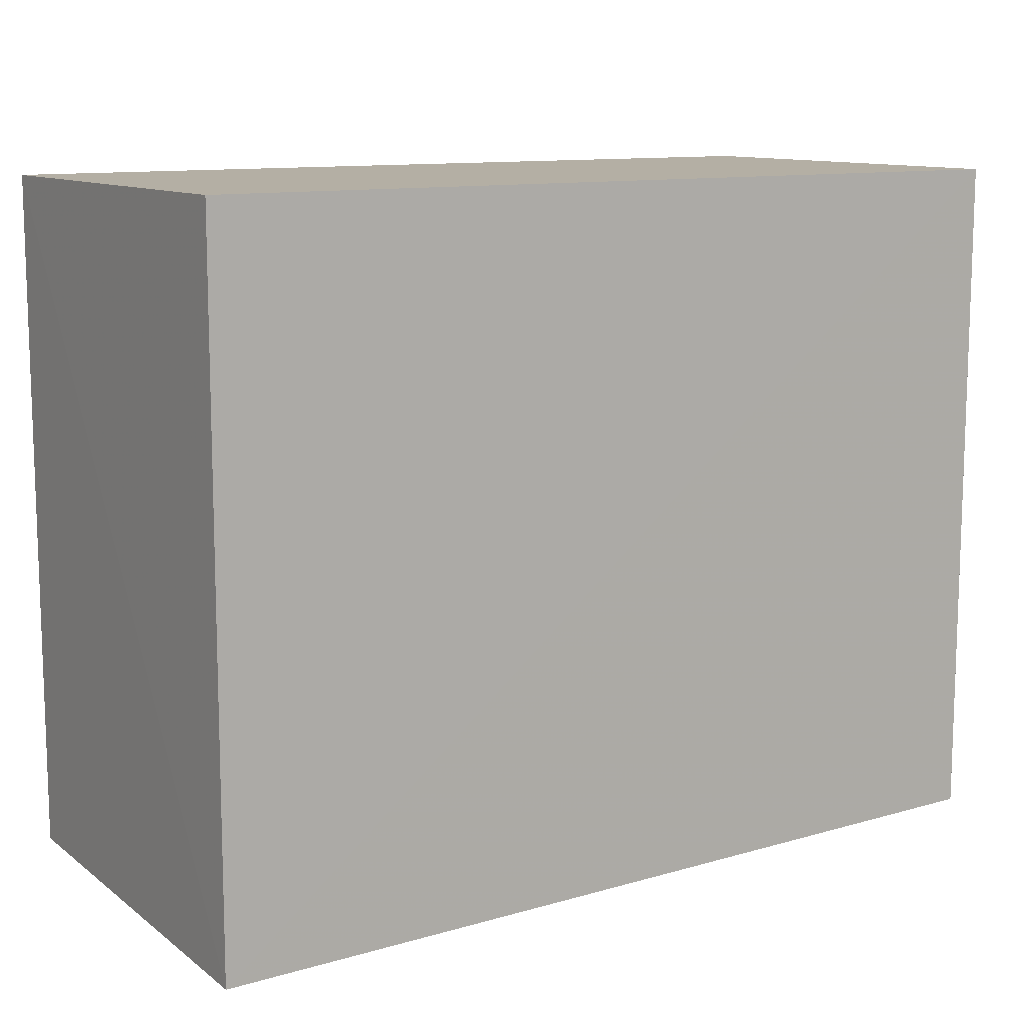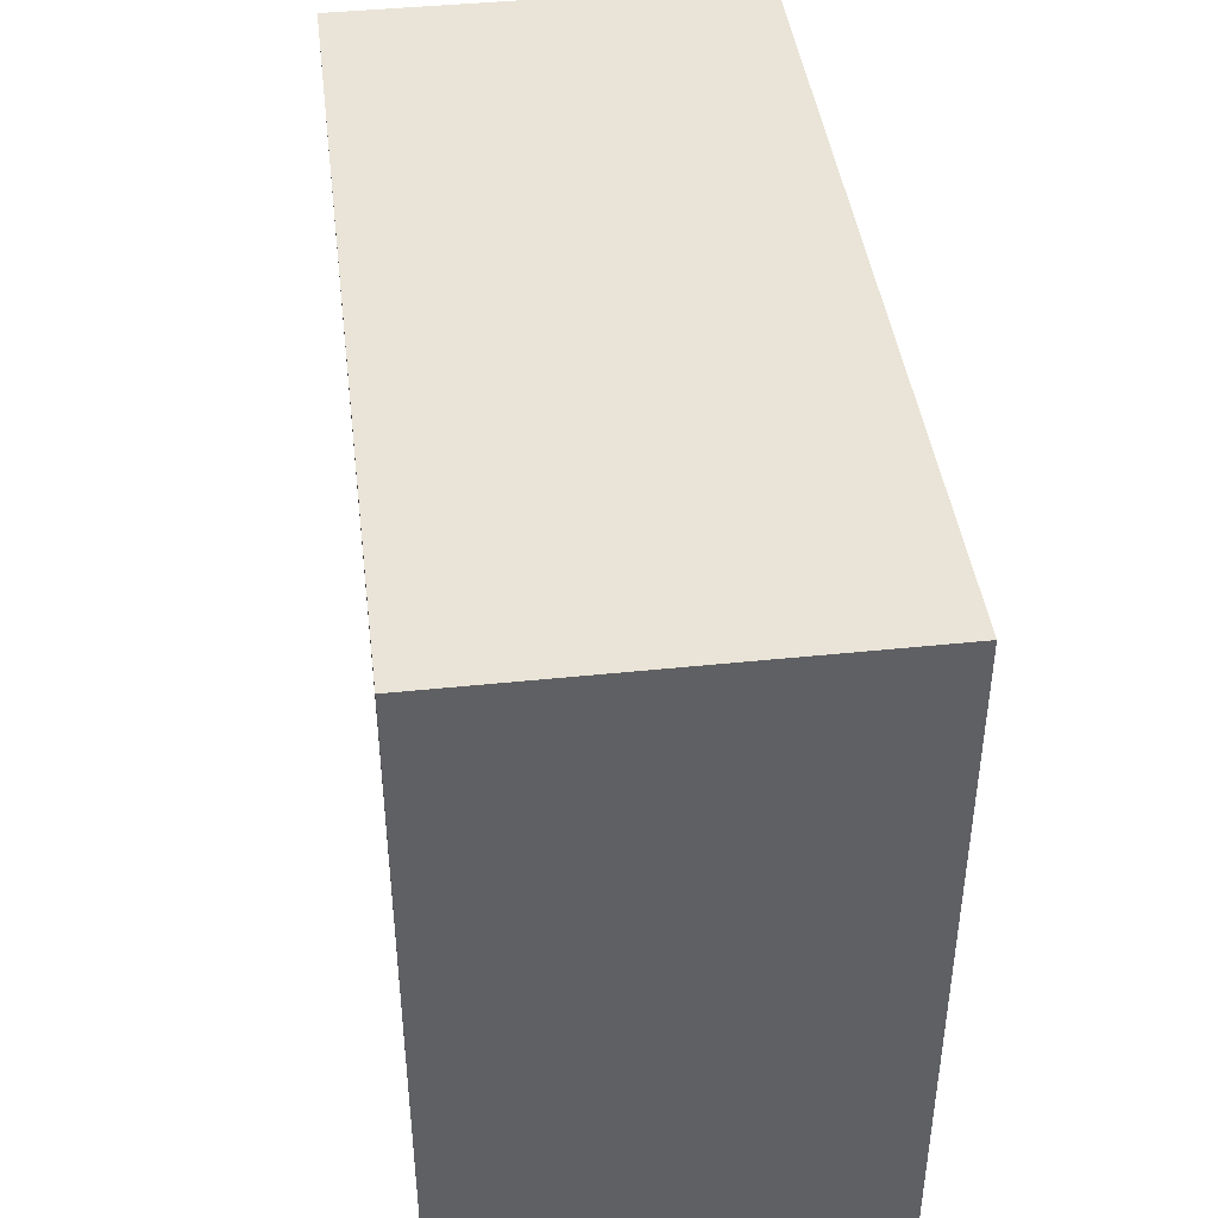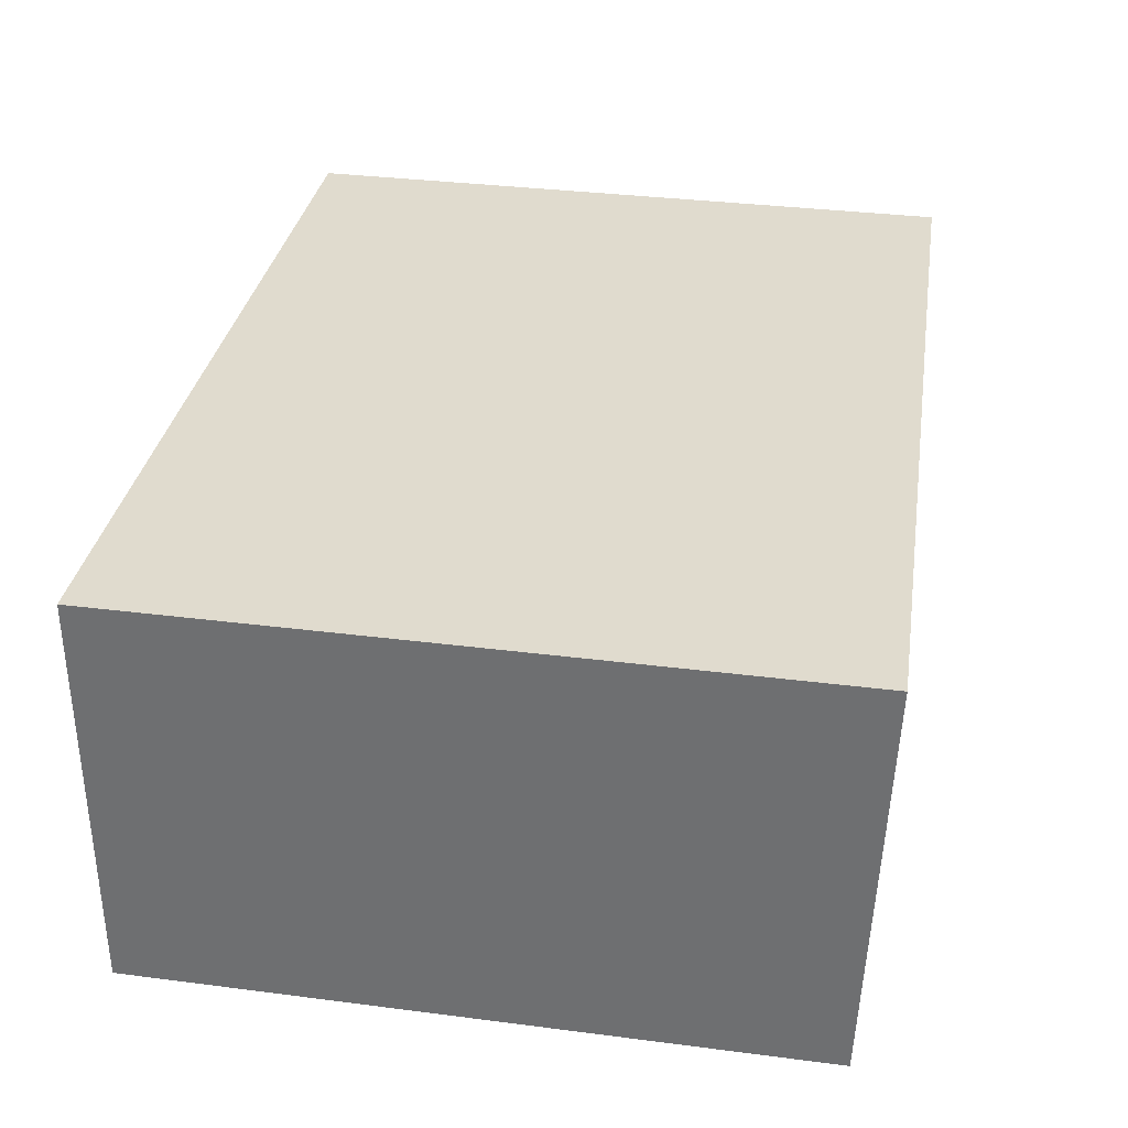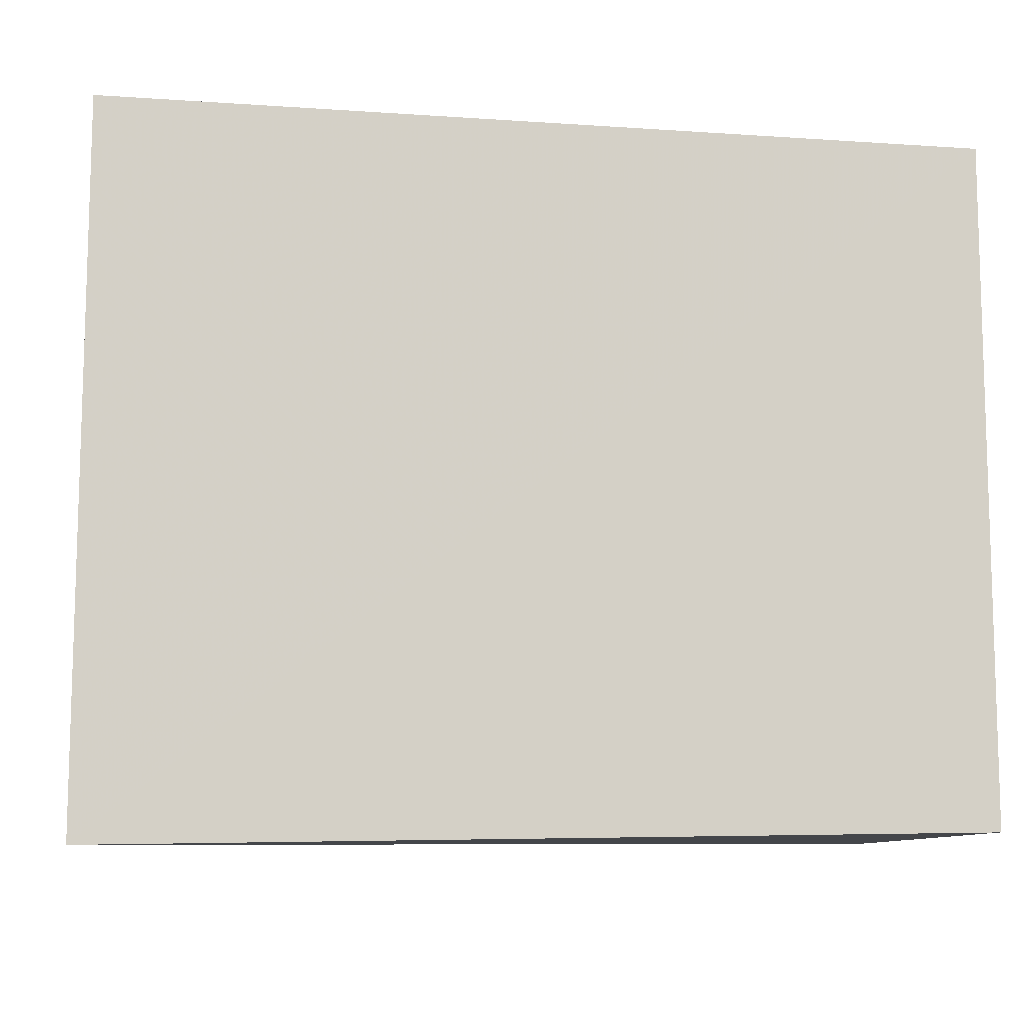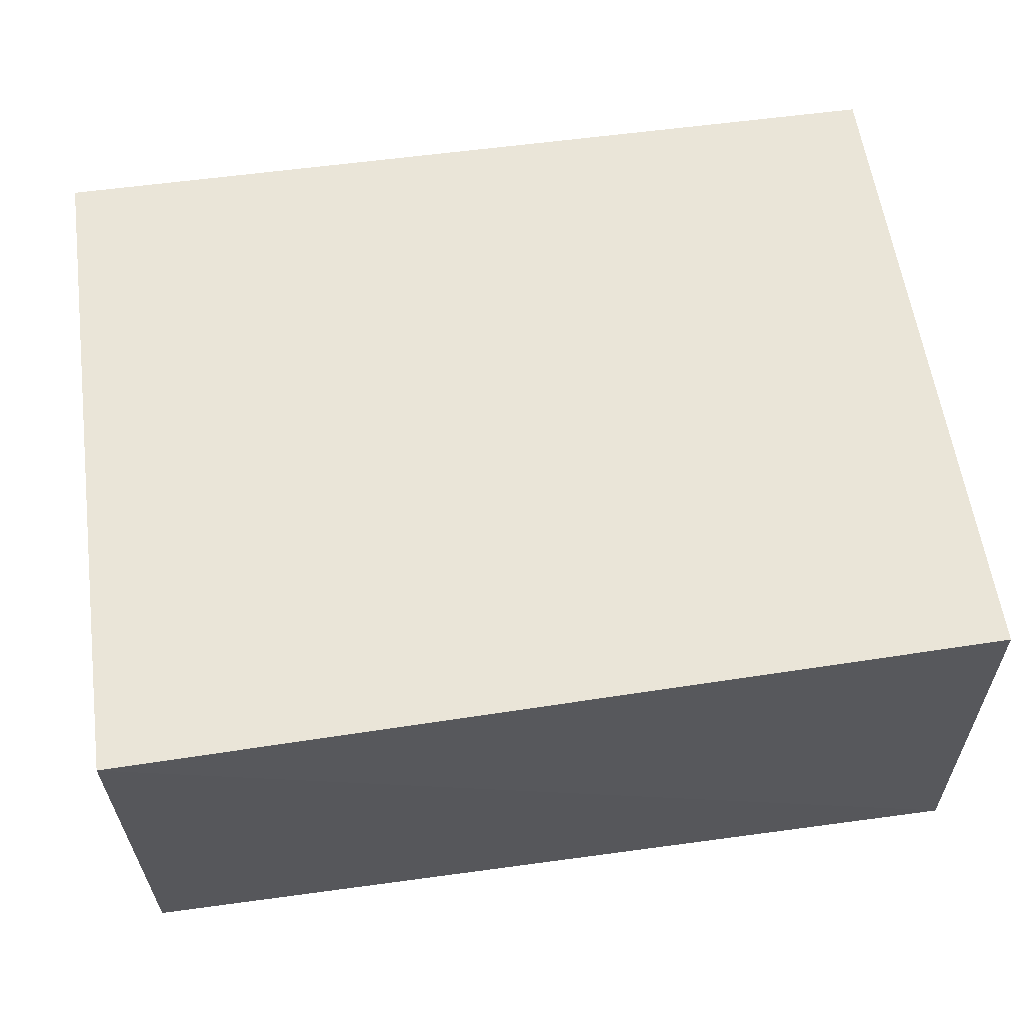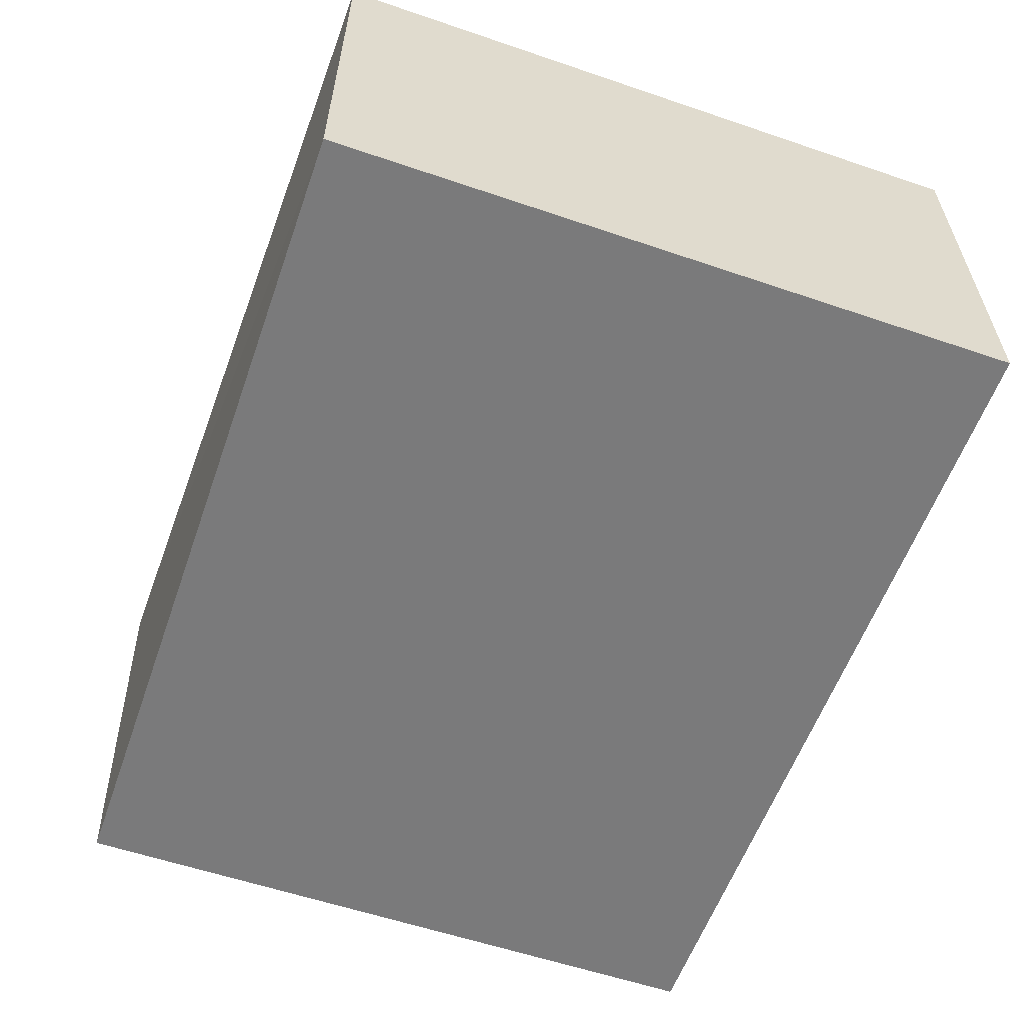
<metadata>
{"format":"obj","ext":"obj","renderer":"f3d","projection":"perspective","resolution":1024,"background":"white","views":[{"elev":11.3,"azim":147.0,"up":"+Z"},{"elev":42.8,"azim":82.9,"up":"+Z"},{"elev":33.8,"azim":99.9,"up":"+Y"},{"elev":-10.0,"azim":170.0,"up":"+Z"},{"elev":58.8,"azim":172.0,"up":"+Y"},{"elev":-58.1,"azim":-109.4,"up":"+Y"}]}
</metadata>
<code>
v 0.1832 -0.01658 -0.2348
v 0.1832 -0.01658 -0.4832
v 0.1837 0.1354 -0.4889
v -0.1349 0.1349 -0.2348
v -0.1349 -0.01658 -0.2348
v 0.1832 0.1349 -0.2348
v -0.1349 -0.01658 -0.4832
v -0.1349 0.1349 -0.4832
f 1 2 3
f 5 1 4
f 6 1 3
f 6 3 4
f 6 4 1
f 7 3 2
f 7 2 1
f 7 1 5
f 8 4 3
f 8 3 7
f 8 7 5
f 8 5 4

</code>
